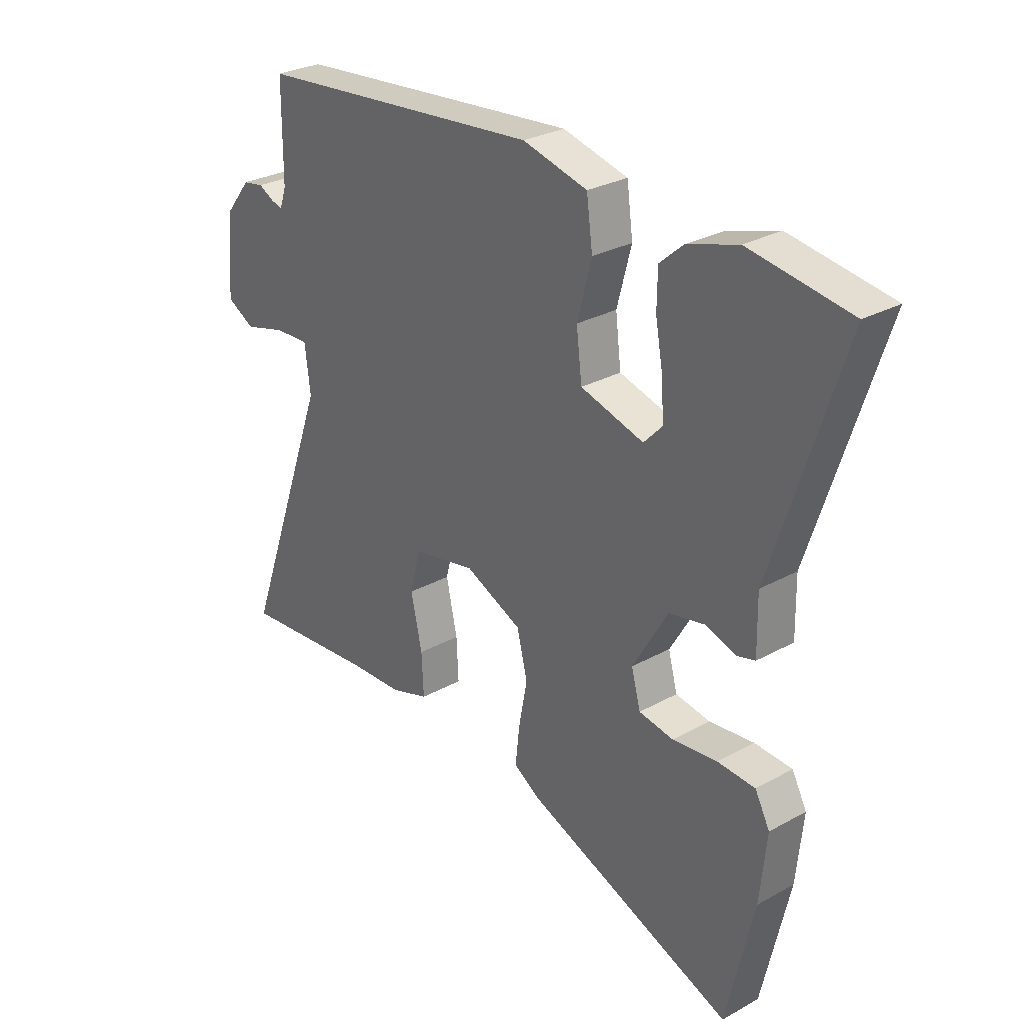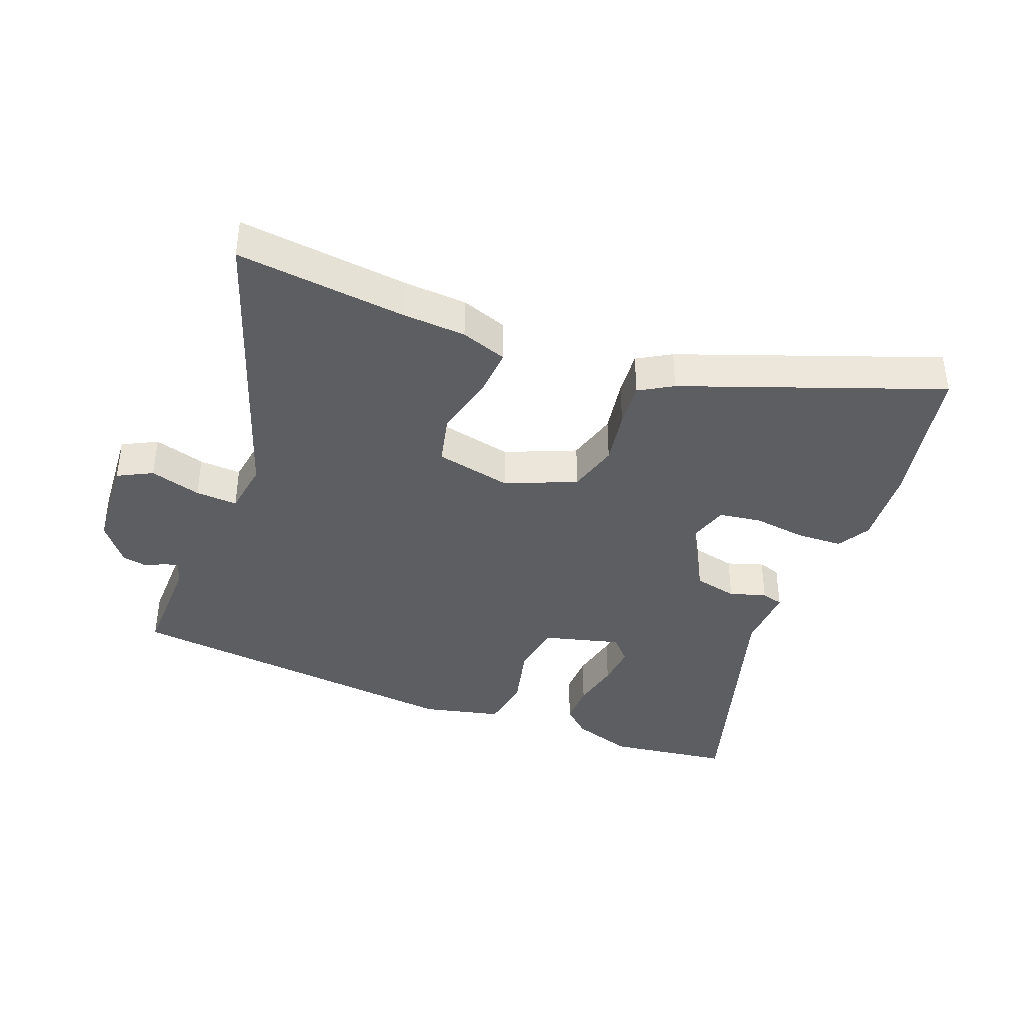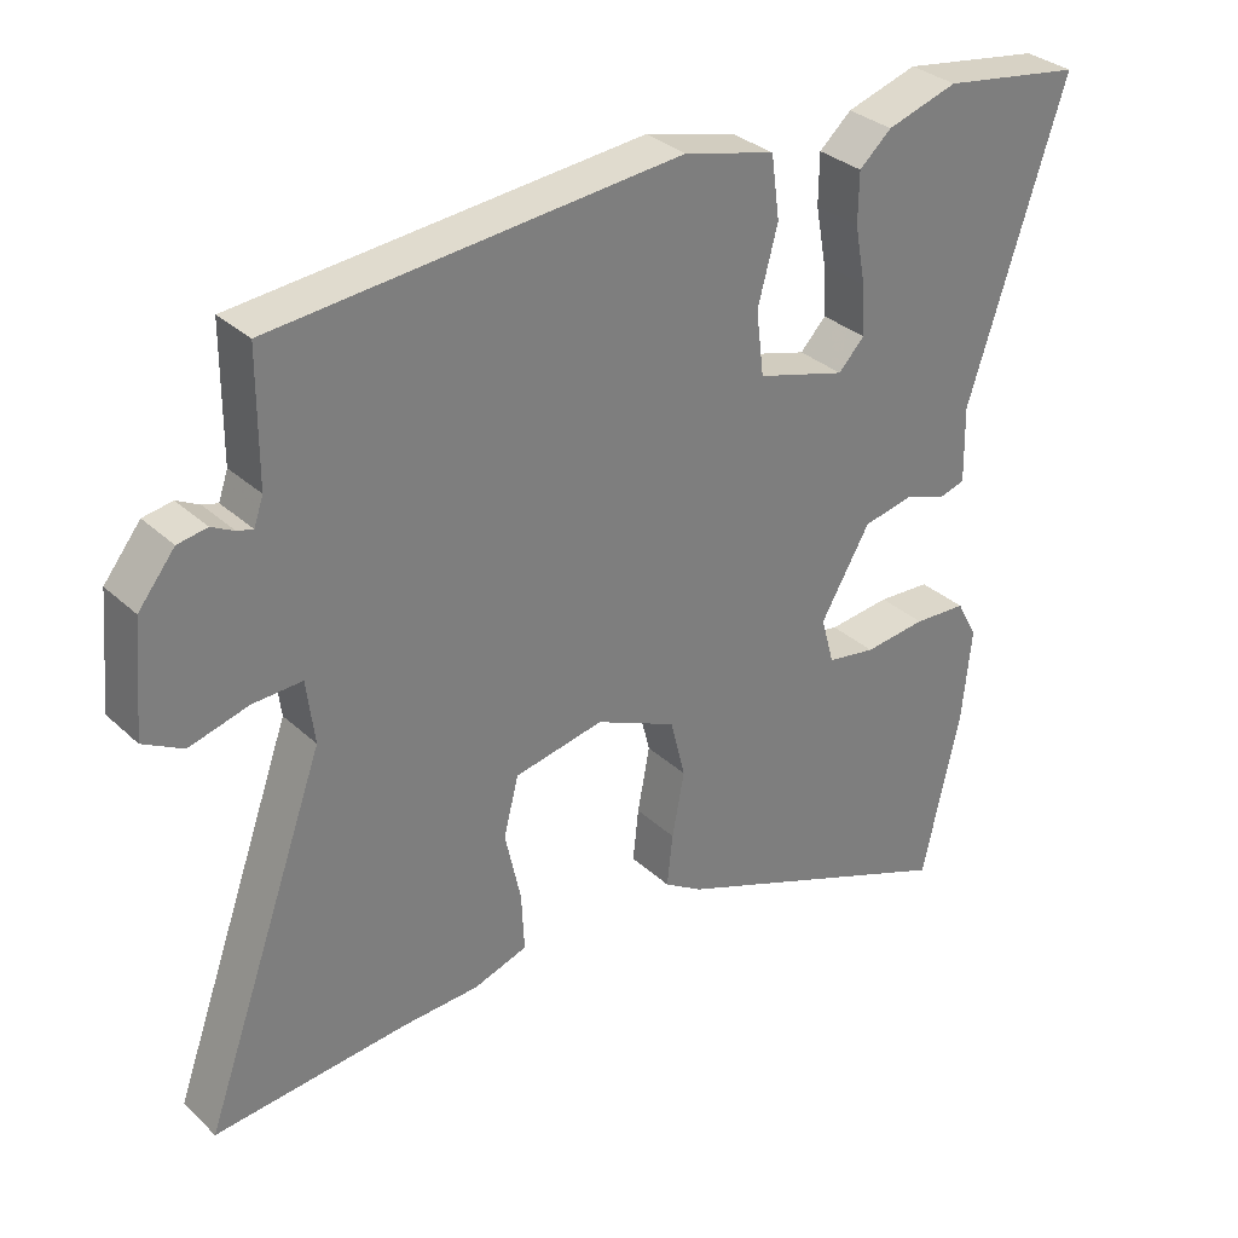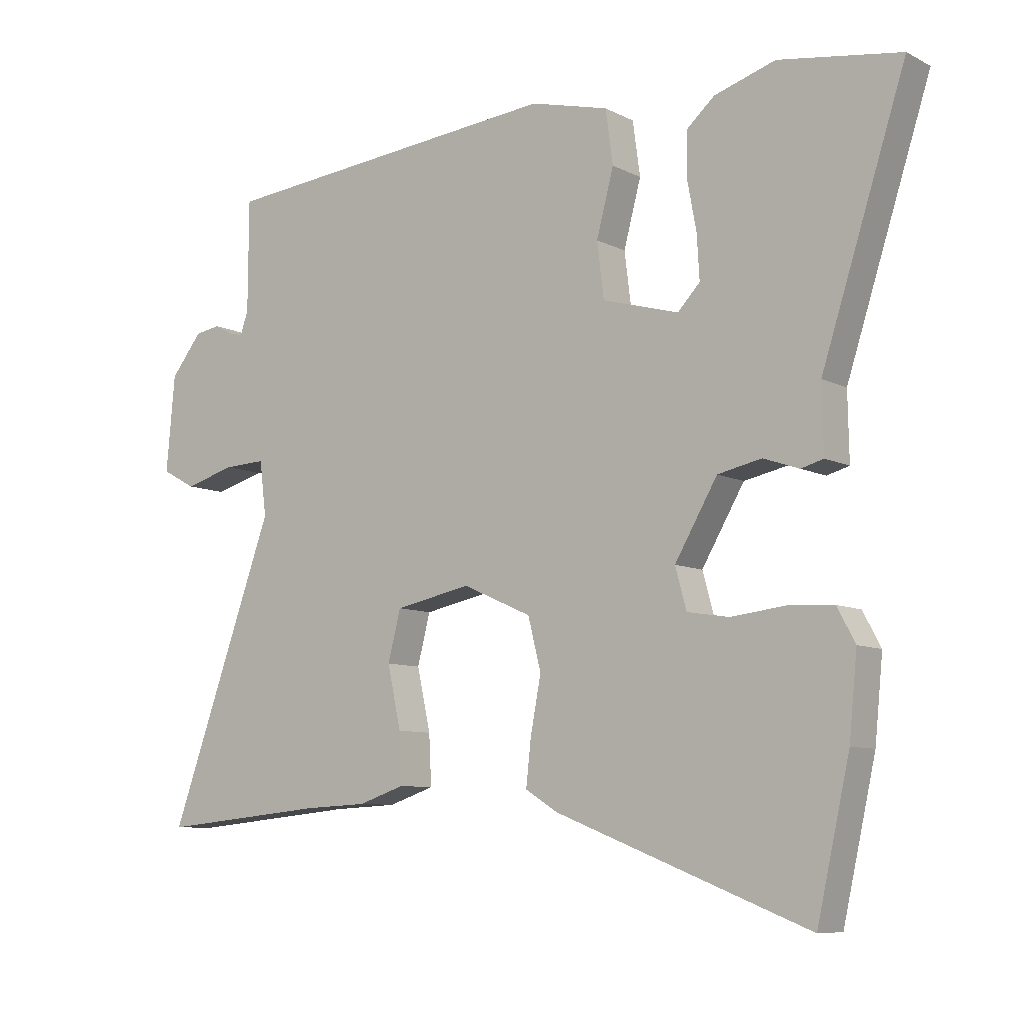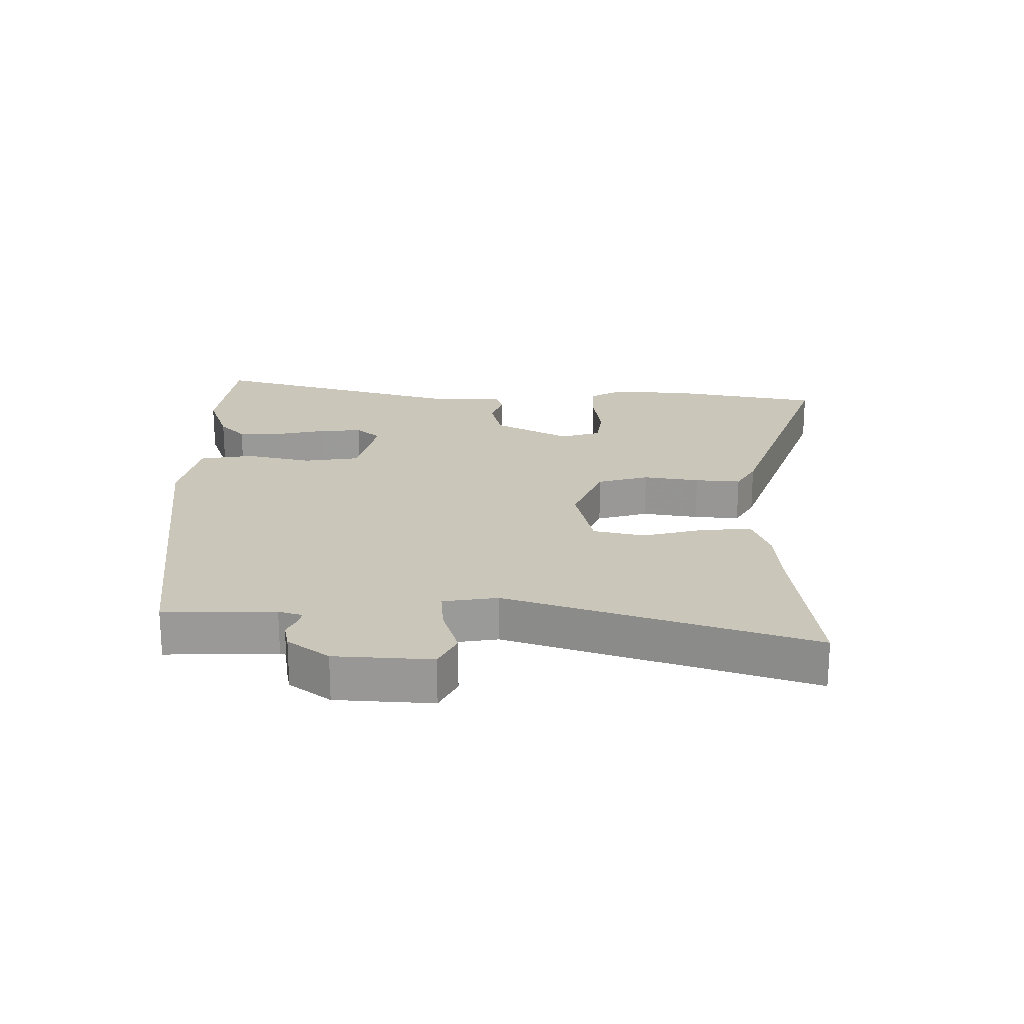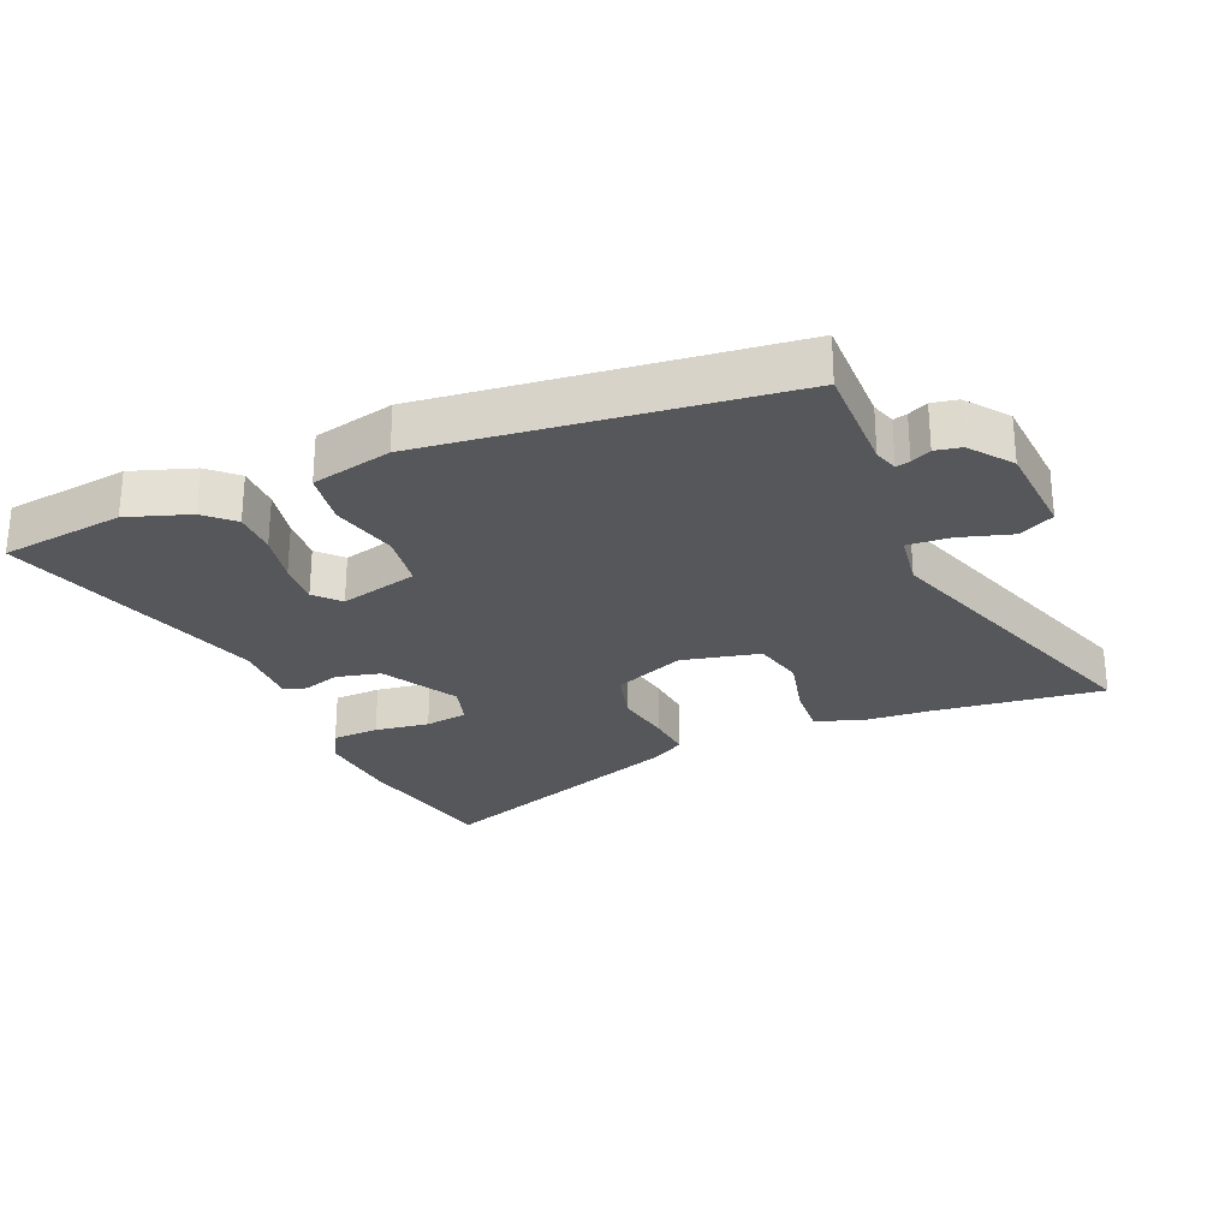
<metadata>
{"format":"obj","ext":"obj","renderer":"f3d","projection":"perspective","resolution":1024,"background":"white","views":[{"elev":28.7,"azim":-129.6,"up":"+Z"},{"elev":-38.8,"azim":157.8,"up":"+Y"},{"elev":32.0,"azim":141.8,"up":"+Z"},{"elev":-8.4,"azim":-143.4,"up":"+Z"},{"elev":21.2,"azim":88.8,"up":"+Y"},{"elev":-26.5,"azim":21.8,"up":"+Y"}]}
</metadata>
<code>
v 0.547 0.07 0.476
v 0.548 0.07 0.297
v 0.561 0.07 0.259
v 0.583 0.07 0.265
v 0.614 0.07 0.281
v 0.655 0.07 0.274
v 0.706 0.07 0.21
v 0.72 0.07 0.055
v 0.665 0.07 0.025
v 0.582 0.07 0.048
v 0.514 0.07 0.051
v 0.503 0.07 -0.037
v 0.676 0.07 -0.517
v 0.405 0.07 -0.491
v 0.3 0.07 -0.486
v 0.225 0.07 -0.461
v 0.229 0.07 -0.38
v 0.251 0.07 -0.28
v 0.23 0.07 -0.199
v 0.106 0.07 -0.174
v -0.006 0.07 -0.224
v -0.027 0.07 -0.307
v -0.01 0.07 -0.397
v -0.002 0.07 -0.47
v -0.055 0.07 -0.503
v -0.464 0.07 -0.662
v -0.517 0.07 -0.425
v -0.53 0.07 -0.295
v -0.501 0.07 -0.241
v -0.427 0.07 -0.237
v -0.34 0.07 -0.247
v -0.272 0.07 -0.236
v -0.254 0.07 -0.17
v -0.323 0.07 -0.052
v -0.394 0.07 -0.037
v -0.452 0.07 -0.057
v -0.488 0.07 -0.047
v -0.486 0.07 0.06
v -0.622 0.07 0.481
v -0.425 0.07 0.511
v -0.326 0.07 0.48
v -0.281 0.07 0.44
v -0.28 0.07 0.37
v -0.295 0.07 0.289
v -0.299 0.07 0.219
v -0.263 0.07 0.181
v -0.139 0.07 0.216
v -0.128 0.07 0.305
v -0.156 0.07 0.41
v -0.144 0.07 0.497
v -0.017 0.07 0.529
v 0.547 0 0.476
v 0.548 0 0.297
v 0.561 0 0.259
v 0.583 0 0.265
v 0.614 0 0.281
v 0.655 0 0.274
v 0.706 0 0.21
v 0.72 0 0.055
v 0.665 0 0.025
v 0.582 0 0.048
v 0.514 0 0.051
v 0.503 0 -0.037
v 0.676 0 -0.517
v 0.405 0 -0.491
v 0.3 0 -0.486
v 0.225 0 -0.461
v 0.229 0 -0.38
v 0.251 0 -0.28
v 0.23 0 -0.199
v 0.106 0 -0.174
v -0.006 0 -0.224
v -0.027 0 -0.307
v -0.01 0 -0.397
v -0.002 0 -0.47
v -0.055 0 -0.503
v -0.464 0 -0.662
v -0.517 0 -0.425
v -0.53 0 -0.295
v -0.501 0 -0.241
v -0.427 0 -0.237
v -0.34 0 -0.247
v -0.272 0 -0.236
v -0.254 0 -0.17
v -0.323 0 -0.052
v -0.394 0 -0.037
v -0.452 0 -0.057
v -0.488 0 -0.047
v -0.486 0 0.06
v -0.622 0 0.481
v -0.425 0 0.511
v -0.326 0 0.48
v -0.281 0 0.44
v -0.28 0 0.37
v -0.295 0 0.289
v -0.299 0 0.219
v -0.263 0 0.181
v -0.139 0 0.216
v -0.128 0 0.305
v -0.156 0 0.41
v -0.144 0 0.497
v -0.017 0 0.529
f 51 1 2
f 50 51 2
f 49 50 2
f 48 49 2
f 47 48 2 3
f 46 47 3
f 42 43 44
f 41 42 44
f 40 41 44
f 39 40 44
f 38 39 44
f 38 44 45
f 37 38 45
f 36 37 45
f 35 36 45
f 34 35 45 46
f 29 30 31
f 28 29 31
f 27 28 31
f 26 27 31
f 25 26 31
f 24 25 31
f 23 24 31
f 22 23 31
f 21 22 31 32
f 20 21 32 33
f 16 17 18
f 15 16 18
f 14 15 18
f 14 18 19
f 13 14 19
f 12 13 19
f 11 12 19 20
f 8 9 10
f 7 8 10
f 6 7 10
f 5 6 10
f 4 5 10
f 3 4 10 11
f 33 34 46
f 20 33 46
f 11 20 46
f 3 11 46
f 53 52 102
f 53 102 101
f 53 101 100
f 53 100 99
f 54 53 99 98
f 54 98 97
f 95 94 93
f 95 93 92
f 95 92 91
f 95 91 90
f 95 90 89
f 96 95 89
f 96 89 88
f 96 88 87
f 96 87 86
f 97 96 86 85
f 82 81 80
f 82 80 79
f 82 79 78
f 82 78 77
f 82 77 76
f 82 76 75
f 82 75 74
f 82 74 73
f 83 82 73 72
f 84 83 72 71
f 69 68 67
f 69 67 66
f 69 66 65
f 70 69 65
f 70 65 64
f 70 64 63
f 71 70 63 62
f 61 60 59
f 61 59 58
f 61 58 57
f 61 57 56
f 61 56 55
f 62 61 55 54
f 97 85 84
f 97 84 71
f 97 71 62
f 97 62 54
f 1 52 53 2
f 2 53 54 3
f 3 54 55 4
f 4 55 56 5
f 5 56 57 6
f 6 57 58 7
f 7 58 59 8
f 8 59 60 9
f 9 60 61 10
f 10 61 62 11
f 11 62 63 12
f 12 63 64 13
f 13 64 65 14
f 14 65 66 15
f 15 66 67 16
f 16 67 68 17
f 17 68 69 18
f 18 69 70 19
f 19 70 71 20
f 20 71 72 21
f 21 72 73 22
f 22 73 74 23
f 23 74 75 24
f 24 75 76 25
f 25 76 77 26
f 26 77 78 27
f 27 78 79 28
f 28 79 80 29
f 29 80 81 30
f 30 81 82 31
f 31 82 83 32
f 32 83 84 33
f 33 84 85 34
f 34 85 86 35
f 35 86 87 36
f 36 87 88 37
f 37 88 89 38
f 38 89 90 39
f 39 90 91 40
f 40 91 92 41
f 41 92 93 42
f 42 93 94 43
f 43 94 95 44
f 44 95 96 45
f 45 96 97 46
f 46 97 98 47
f 47 98 99 48
f 48 99 100 49
f 49 100 101 50
f 50 101 102 51
f 51 102 52 1

</code>
